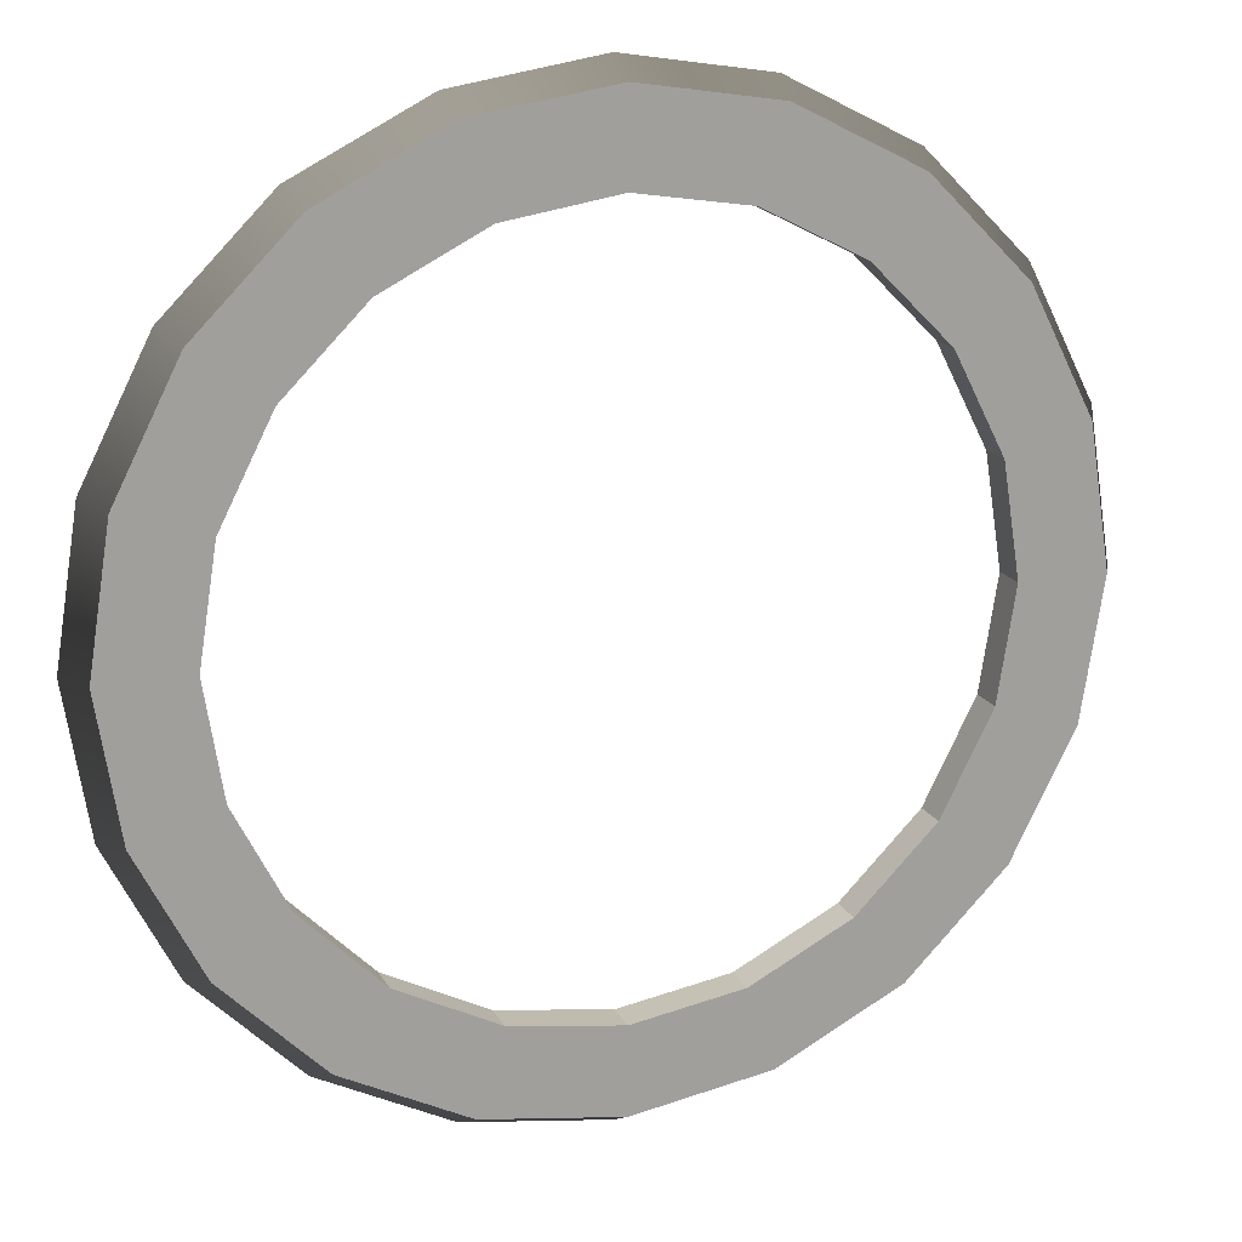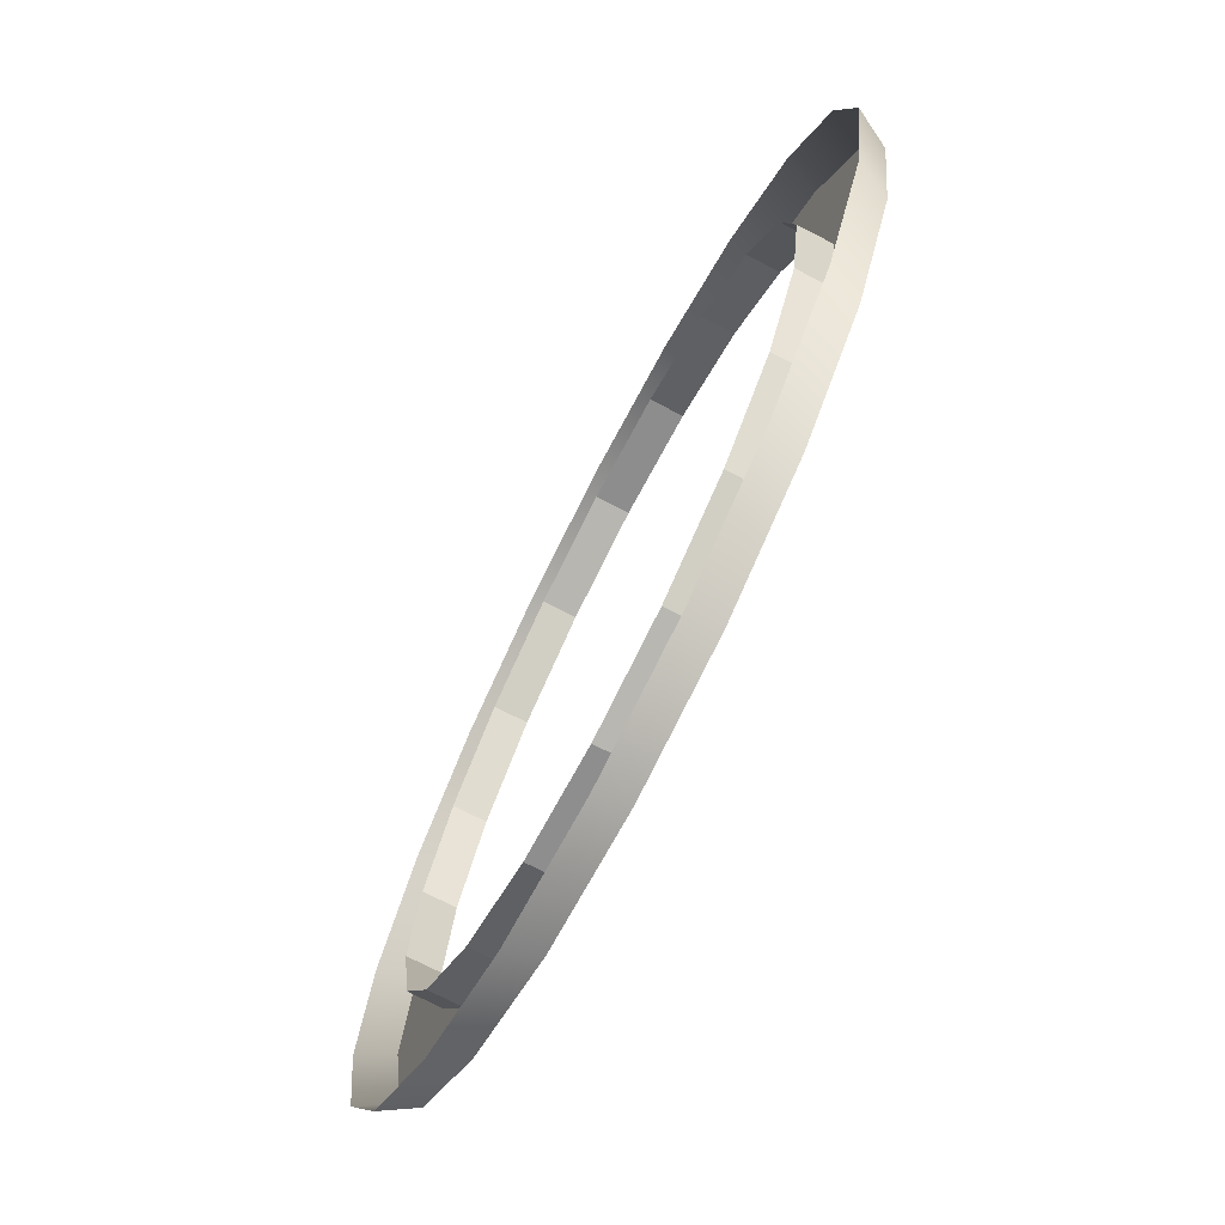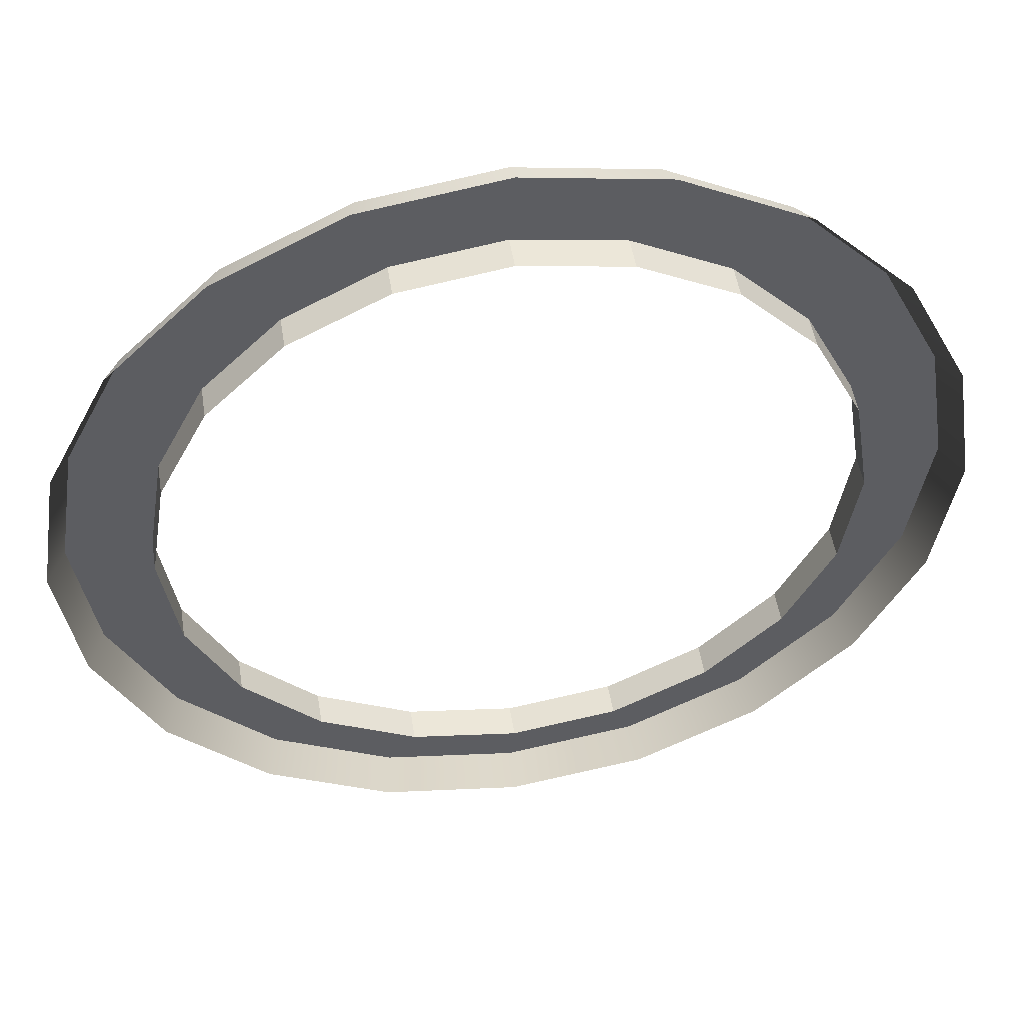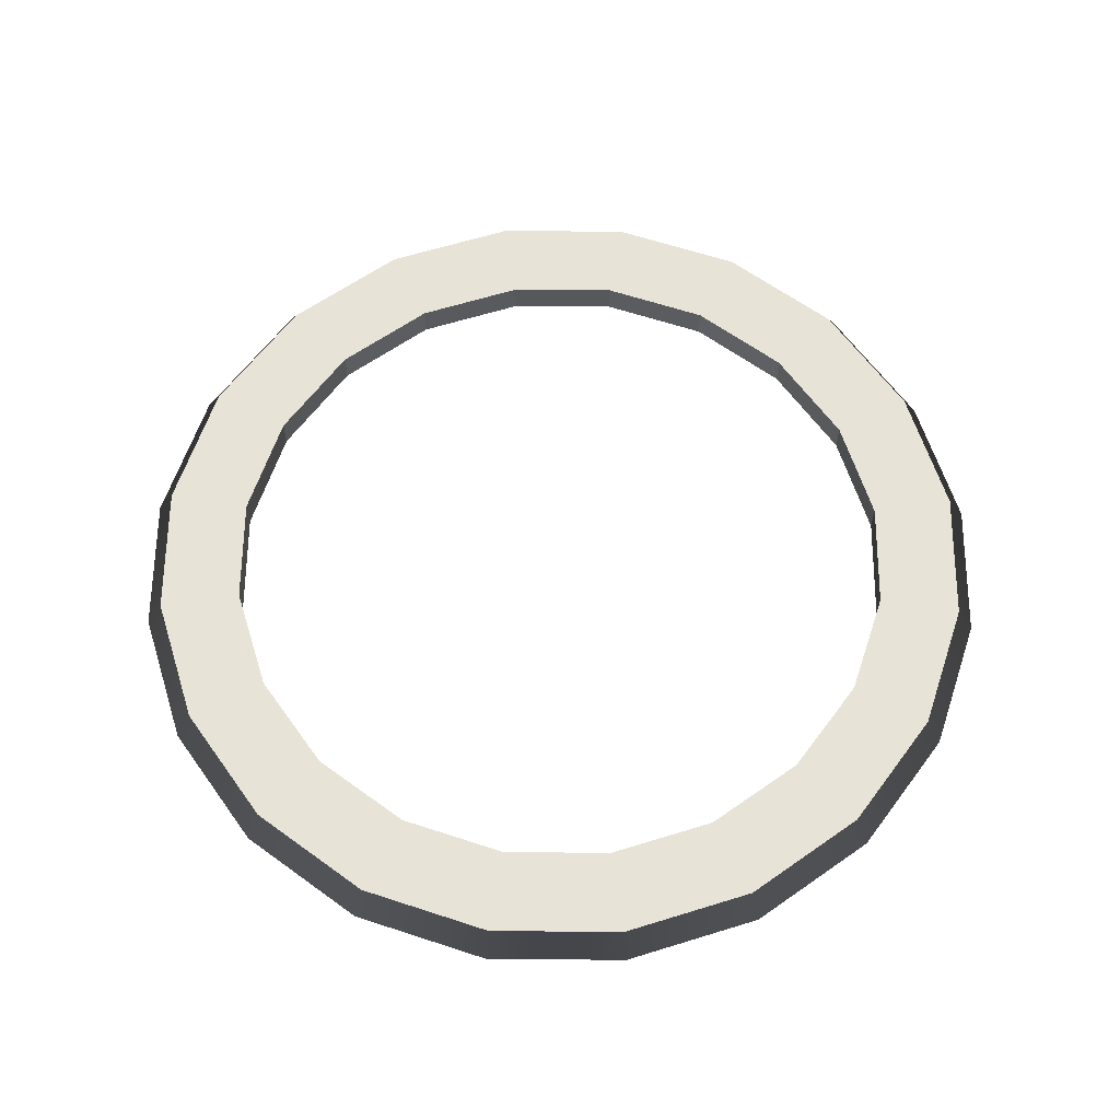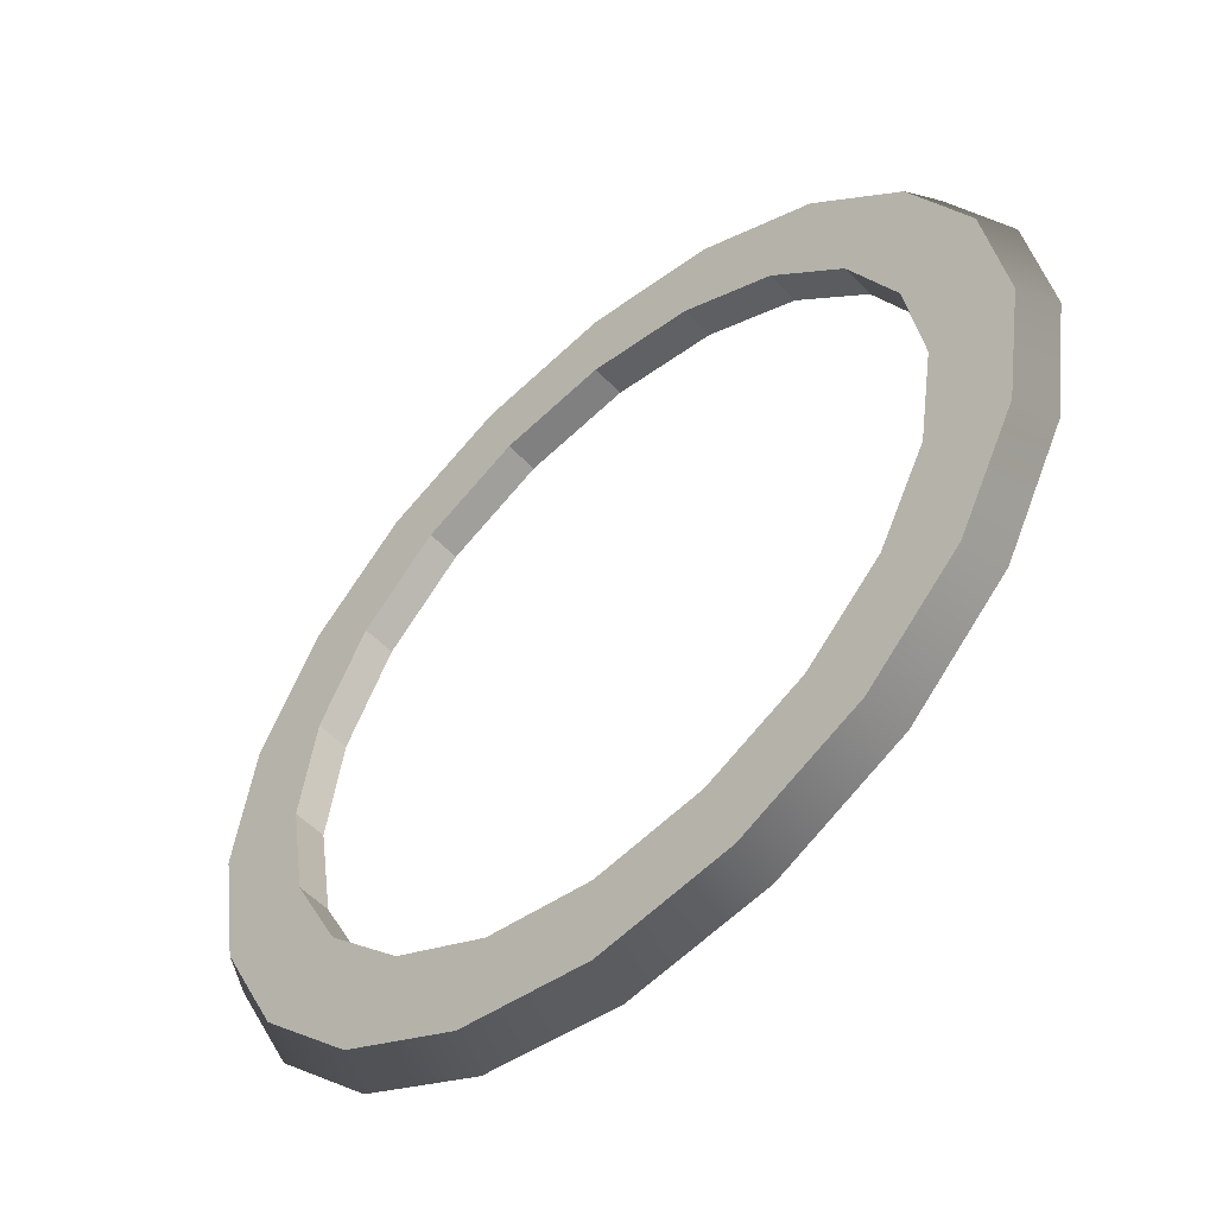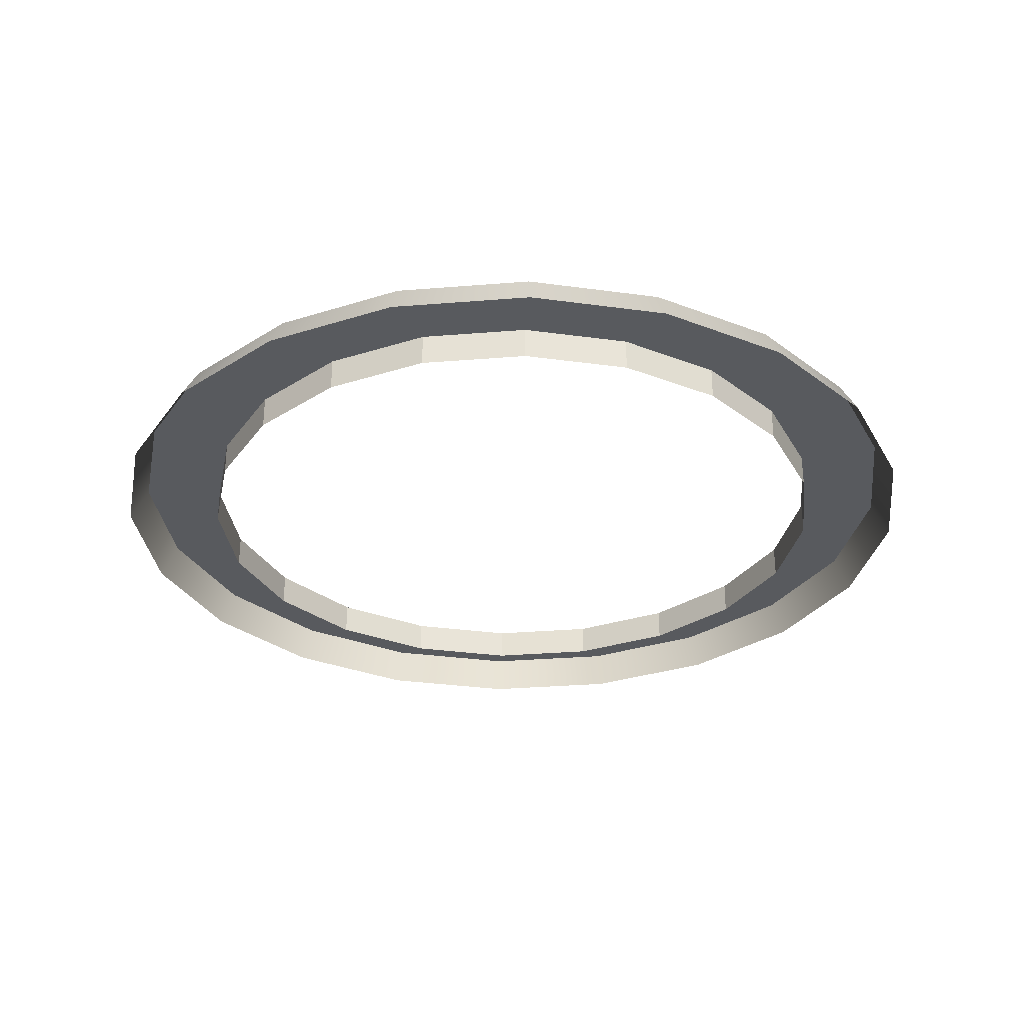
<metadata>
{"format":"obj","ext":"obj","renderer":"f3d","projection":"perspective","resolution":1024,"background":"white","views":[{"elev":17.6,"azim":159.5,"up":"+Z"},{"elev":-73.4,"azim":62.8,"up":"+Z"},{"elev":49.7,"azim":-9.0,"up":"+Z"},{"elev":62.1,"azim":135.5,"up":"+Y"},{"elev":-53.5,"azim":-137.9,"up":"+Z"},{"elev":-30.6,"azim":141.7,"up":"+Y"}]}
</metadata>
<code>
g SpawnEffect_RingMesh2
v 2.121 3.433e-05 -0.689
v 2.034 0.1655 -0.6611
v 1.731 0.1655 -1.257
v 1.804 3.433e-05 -1.311
v 1.257 0.1655 -1.731
v 1.311 3.433e-05 -1.804
v 0.6611 0.1655 -2.034
v 0.689 3.433e-05 -2.121
v 3.386e-05 0.1655 -2.139
v 3.386e-05 3.433e-05 -2.23
v -0.6611 0.1655 -2.034
v -0.689 3.433e-05 -2.121
v -1.257 0.1655 -1.731
v -1.311 3.433e-05 -1.804
v -1.731 0.1655 -1.257
v -1.804 3.433e-05 -1.311
v -2.034 0.1655 -0.661
v -2.121 3.433e-05 -0.689
v -2.139 0.1655 3.433e-05
v -2.23 3.433e-05 3.433e-05
v -2.034 0.1655 0.6611
v -2.121 3.433e-05 0.689
v -1.731 0.1655 1.257
v -1.804 3.433e-05 1.311
v -1.257 0.1655 1.731
v -1.311 3.433e-05 1.804
v -0.6611 0.1655 2.034
v -0.689 3.433e-05 2.121
v 3.386e-05 0.1655 2.139
v 3.386e-05 3.433e-05 2.23
v 0.6611 0.1655 2.034
v 0.689 3.433e-05 2.121
v 1.257 0.1655 1.731
v 1.311 3.433e-05 1.804
v 1.731 0.1655 1.257
v 1.804 3.433e-05 1.311
v 2.034 0.1655 0.6611
v 2.121 3.433e-05 0.689
v 2.139 0.1655 3.433e-05
v 2.23 3.433e-05 3.433e-05
v 2.034 0.1655 -0.6611
v 1.638 0.1655 -0.5323
v 1.394 0.1655 -1.013
v 1.731 0.1655 -1.257
v 1.013 0.1655 -1.394
v 1.257 0.1655 -1.731
v 0.5323 0.1655 -1.638
v 0.6611 0.1655 -2.034
v 3.386e-05 0.1655 -1.723
v 3.386e-05 0.1655 -2.139
v -0.5323 0.1655 -1.638
v -0.6611 0.1655 -2.034
v -1.013 0.1655 -1.394
v -1.257 0.1655 -1.731
v -1.394 0.1655 -1.013
v -1.731 0.1655 -1.257
v -1.638 0.1655 -0.5323
v -2.034 0.1655 -0.661
v -1.723 0.1655 3.433e-05
v -2.139 0.1655 3.433e-05
v -1.638 0.1655 0.5323
v -2.034 0.1655 0.6611
v -1.394 0.1655 1.013
v -1.731 0.1655 1.257
v -1.013 0.1655 1.394
v -1.257 0.1655 1.731
v -0.5323 0.1655 1.638
v -0.6611 0.1655 2.034
v 3.386e-05 0.1655 1.723
v 3.386e-05 0.1655 2.139
v 0.5323 0.1655 1.638
v 0.6611 0.1655 2.034
v 1.013 0.1655 1.394
v 1.257 0.1655 1.731
v 1.394 0.1655 1.013
v 1.731 0.1655 1.257
v 1.638 0.1655 0.5323
v 2.034 0.1655 0.6611
v 1.723 0.1655 3.433e-05
v 2.139 0.1655 3.433e-05
v 1.638 0.1655 -0.5323
v 1.638 3.433e-05 -0.5323
v 1.394 3.433e-05 -1.013
v 1.394 0.1655 -1.013
v 1.394 0.1655 -1.013
v 1.394 3.433e-05 -1.013
v 1.013 3.433e-05 -1.394
v 1.013 0.1655 -1.394
v 1.013 0.1655 -1.394
v 1.013 3.433e-05 -1.394
v 0.5323 3.433e-05 -1.638
v 0.5323 0.1655 -1.638
v 0.5323 0.1655 -1.638
v 0.5323 3.433e-05 -1.638
v 3.386e-05 3.433e-05 -1.723
v 3.386e-05 0.1655 -1.723
v 3.386e-05 0.1655 -1.723
v 3.386e-05 3.433e-05 -1.723
v -0.5323 3.433e-05 -1.638
v -0.5323 0.1655 -1.638
v -0.5323 0.1655 -1.638
v -0.5323 3.433e-05 -1.638
v -1.013 3.433e-05 -1.394
v -1.013 0.1655 -1.394
v -1.013 0.1655 -1.394
v -1.013 3.433e-05 -1.394
v -1.394 3.433e-05 -1.013
v -1.394 0.1655 -1.013
v -1.394 0.1655 -1.013
v -1.394 3.433e-05 -1.013
v -1.638 3.433e-05 -0.5323
v -1.638 0.1655 -0.5323
v -1.638 0.1655 -0.5323
v -1.638 3.433e-05 -0.5323
v -1.723 3.433e-05 3.433e-05
v -1.723 0.1655 3.433e-05
v -1.723 0.1655 3.433e-05
v -1.723 3.433e-05 3.433e-05
v -1.638 3.433e-05 0.5323
v -1.638 0.1655 0.5323
v -1.638 0.1655 0.5323
v -1.638 3.433e-05 0.5323
v -1.394 3.433e-05 1.013
v -1.394 0.1655 1.013
v -1.394 0.1655 1.013
v -1.394 3.433e-05 1.013
v -1.013 3.433e-05 1.394
v -1.013 0.1655 1.394
v -1.013 0.1655 1.394
v -1.013 3.433e-05 1.394
v -0.5323 3.433e-05 1.638
v -0.5323 0.1655 1.638
v -0.5323 0.1655 1.638
v -0.5323 3.433e-05 1.638
v 3.386e-05 3.433e-05 1.723
v 3.386e-05 0.1655 1.723
v 3.386e-05 0.1655 1.723
v 3.386e-05 3.433e-05 1.723
v 0.5323 3.433e-05 1.638
v 0.5323 0.1655 1.638
v 0.5323 0.1655 1.638
v 0.5323 3.433e-05 1.638
v 1.013 3.433e-05 1.394
v 1.013 0.1655 1.394
v 1.013 0.1655 1.394
v 1.013 3.433e-05 1.394
v 1.394 3.433e-05 1.013
v 1.394 0.1655 1.013
v 1.394 0.1655 1.013
v 1.394 3.433e-05 1.013
v 1.638 3.433e-05 0.5323
v 1.638 0.1655 0.5323
v 1.638 0.1655 0.5323
v 1.638 3.433e-05 0.5323
v 1.723 3.433e-05 3.433e-05
v 1.723 0.1655 3.433e-05
v 1.723 0.1655 3.433e-05
v 1.723 3.433e-05 3.433e-05
v 1.638 3.433e-05 -0.5323
v 1.638 0.1655 -0.5323
g SpawnEffect_RingMesh2_0
f 3 2 1
f 4 3 1
f 5 3 4
f 6 5 4
f 7 5 6
f 8 7 6
f 9 7 8
f 10 9 8
f 11 9 10
f 12 11 10
f 13 11 12
f 14 13 12
f 15 13 14
f 16 15 14
f 17 15 16
f 18 17 16
f 19 17 18
f 20 19 18
f 21 19 20
f 22 21 20
f 23 21 22
f 24 23 22
f 25 23 24
f 26 25 24
f 27 25 26
f 28 27 26
f 29 27 28
f 30 29 28
f 31 29 30
f 32 31 30
f 33 31 32
f 34 33 32
f 35 33 34
f 36 35 34
f 37 35 36
f 38 37 36
f 39 37 38
f 40 39 38
f 2 39 40
f 1 2 40
f 43 42 41
f 44 43 41
f 45 43 44
f 46 45 44
f 47 45 46
f 48 47 46
f 49 47 48
f 50 49 48
f 51 49 50
f 52 51 50
f 53 51 52
f 54 53 52
f 55 53 54
f 56 55 54
f 57 55 56
f 58 57 56
f 59 57 58
f 60 59 58
f 61 59 60
f 62 61 60
f 63 61 62
f 64 63 62
f 65 63 64
f 66 65 64
f 67 65 66
f 68 67 66
f 69 67 68
f 70 69 68
f 71 69 70
f 72 71 70
f 73 71 72
f 74 73 72
f 75 73 74
f 76 75 74
f 77 75 76
f 78 77 76
f 79 77 78
f 80 79 78
f 42 79 80
f 41 42 80
f 83 82 81
f 84 83 81
f 87 86 85
f 88 87 85
f 91 90 89
f 92 91 89
f 95 94 93
f 96 95 93
f 99 98 97
f 100 99 97
f 103 102 101
f 104 103 101
f 107 106 105
f 108 107 105
f 111 110 109
f 112 111 109
f 115 114 113
f 116 115 113
f 119 118 117
f 120 119 117
f 123 122 121
f 124 123 121
f 127 126 125
f 128 127 125
f 131 130 129
f 132 131 129
f 135 134 133
f 136 135 133
f 139 138 137
f 140 139 137
f 143 142 141
f 144 143 141
f 147 146 145
f 148 147 145
f 151 150 149
f 152 151 149
f 155 154 153
f 156 155 153
f 159 158 157
f 160 159 157

</code>
